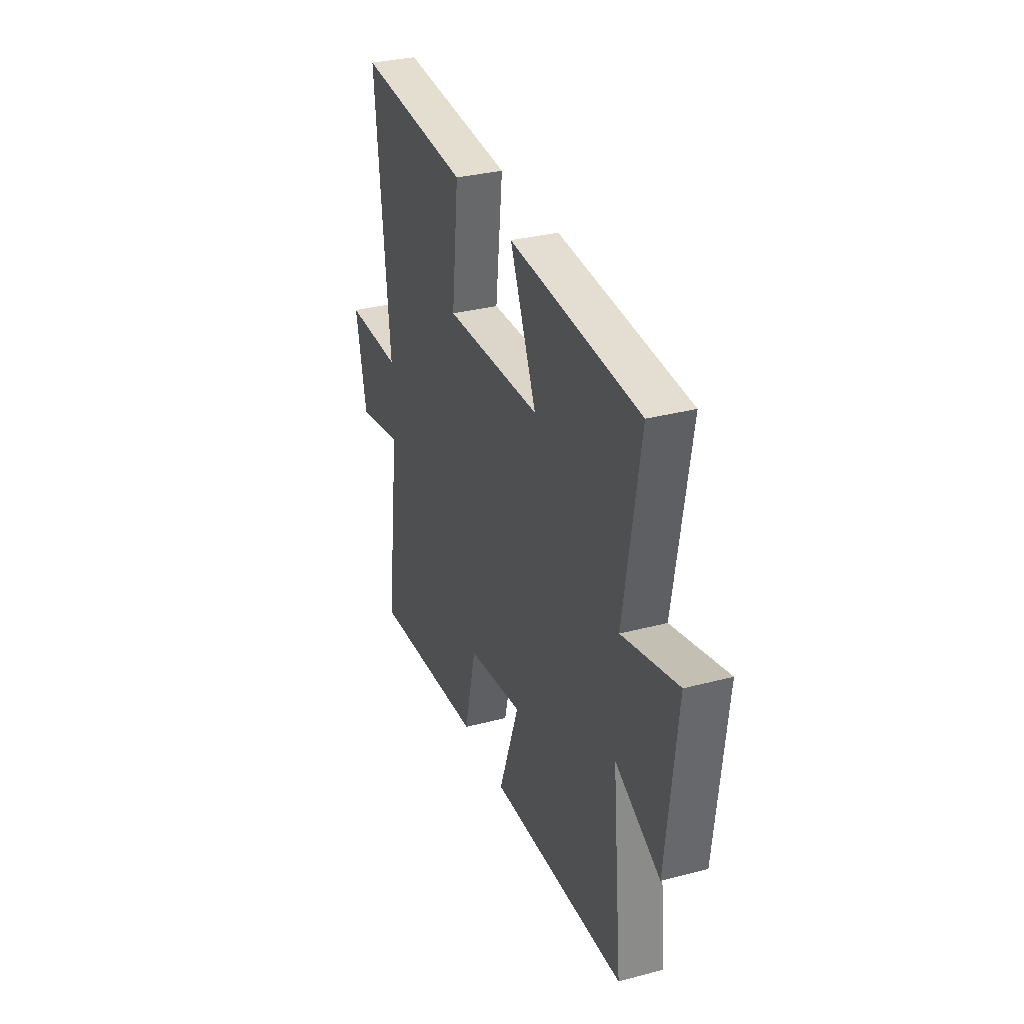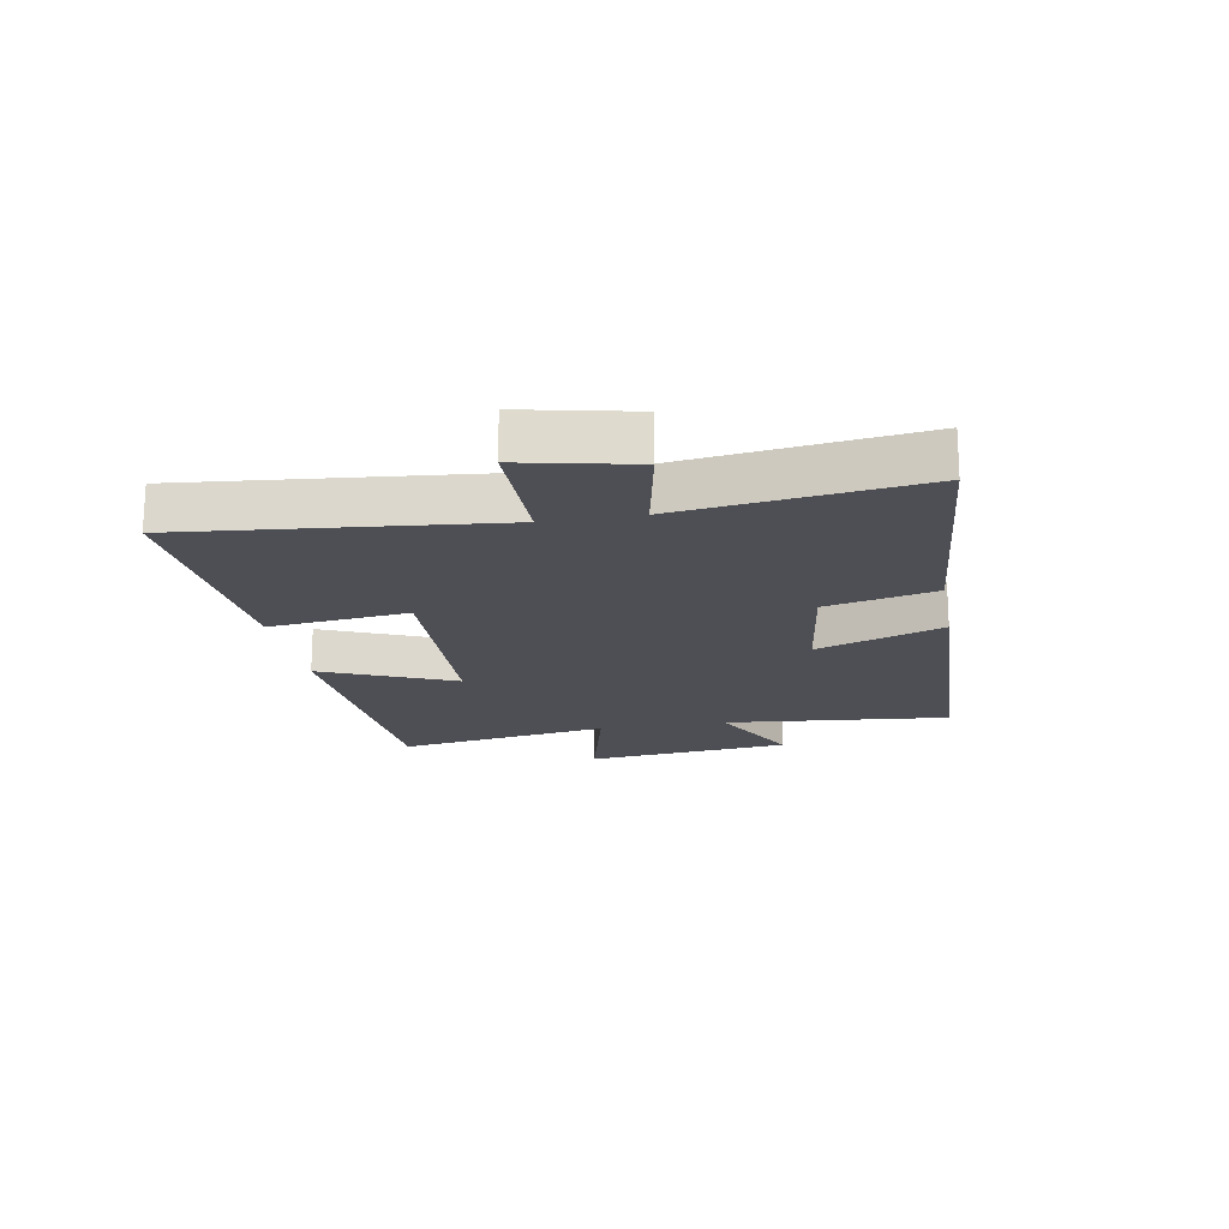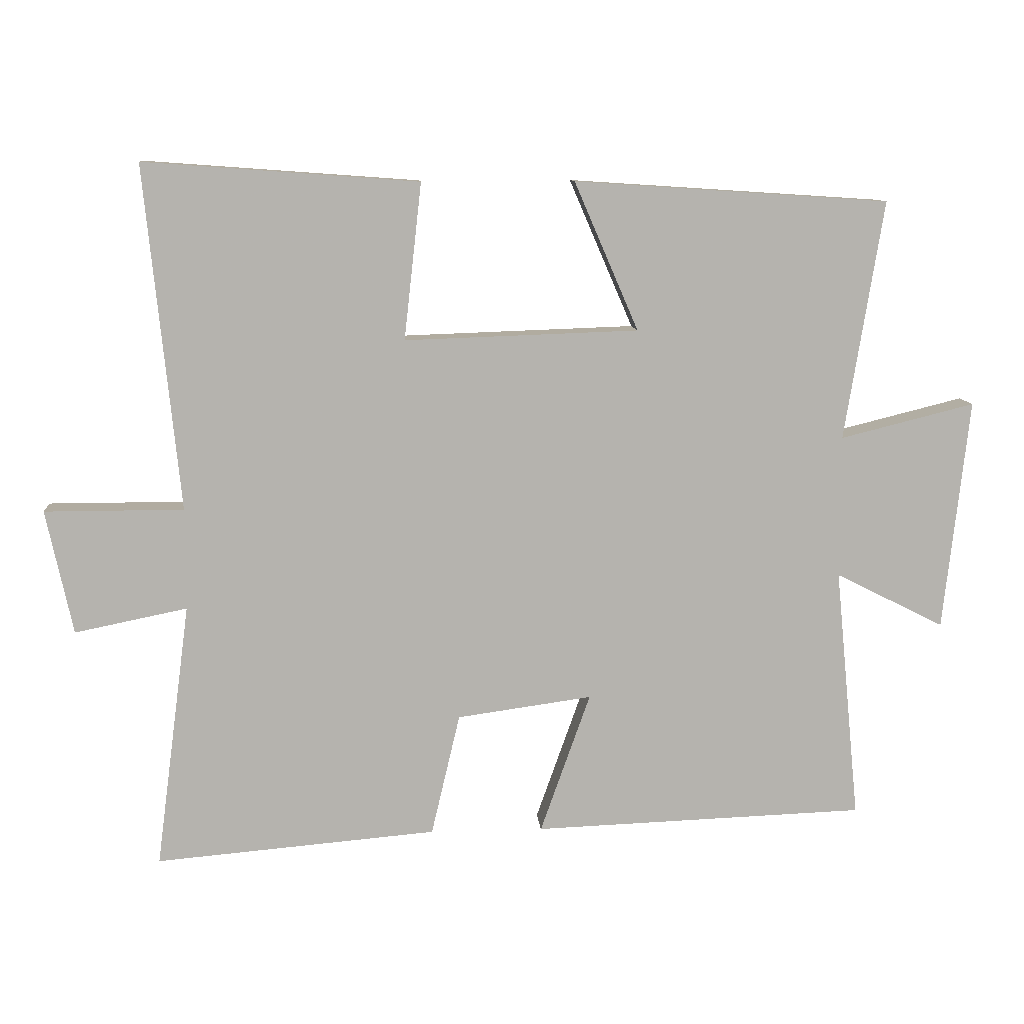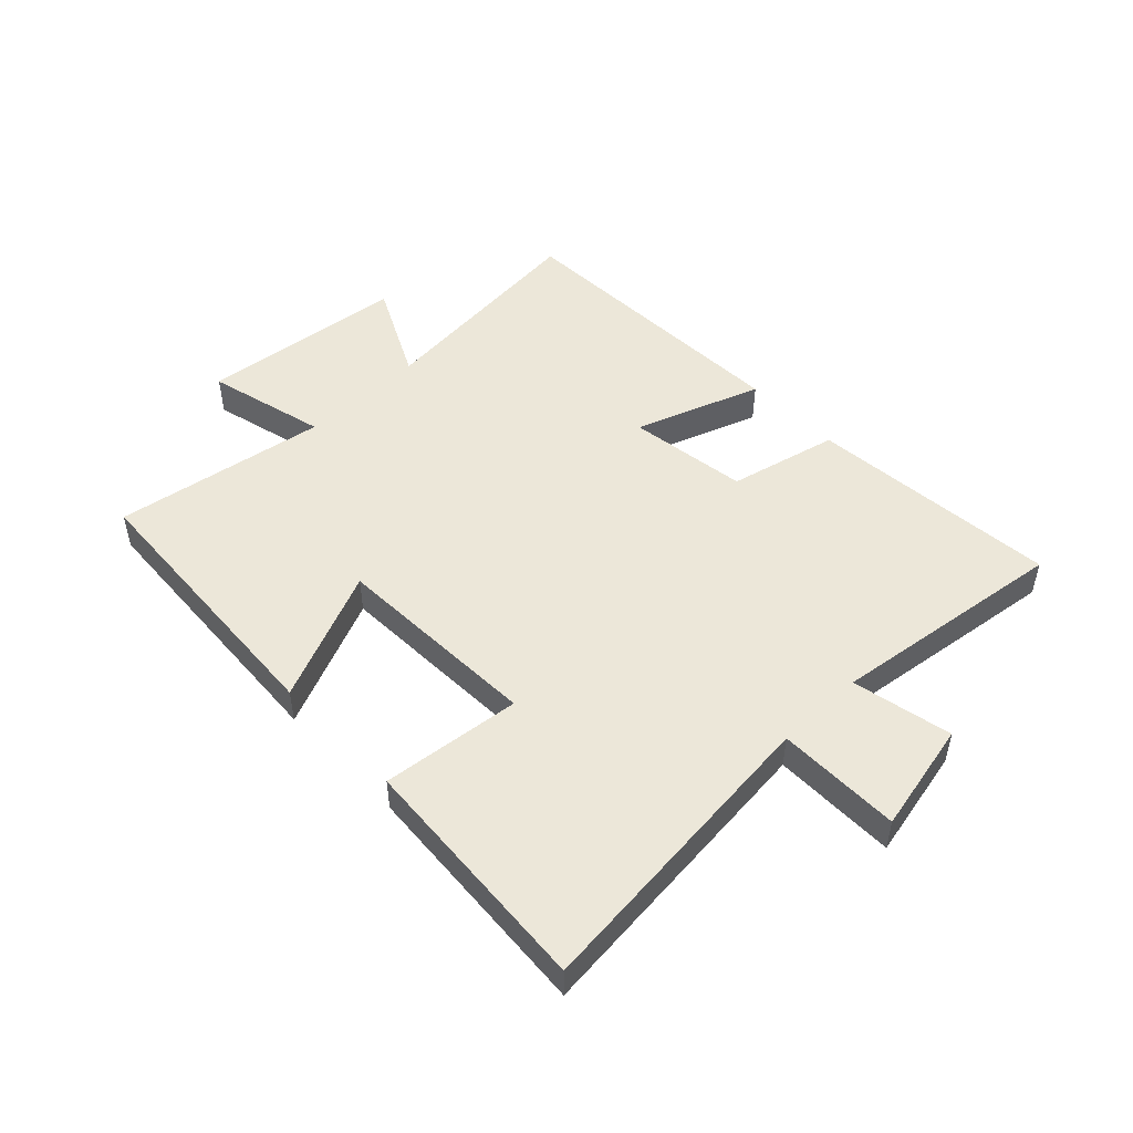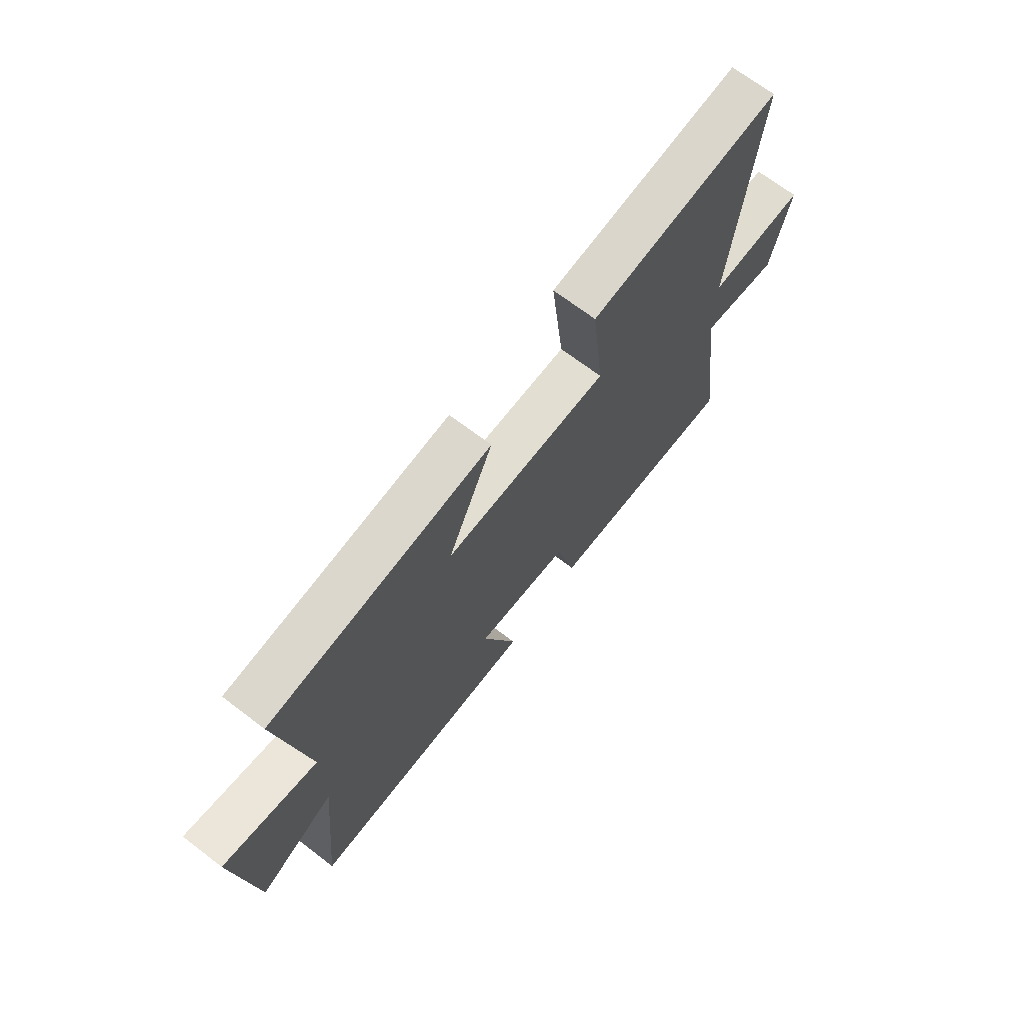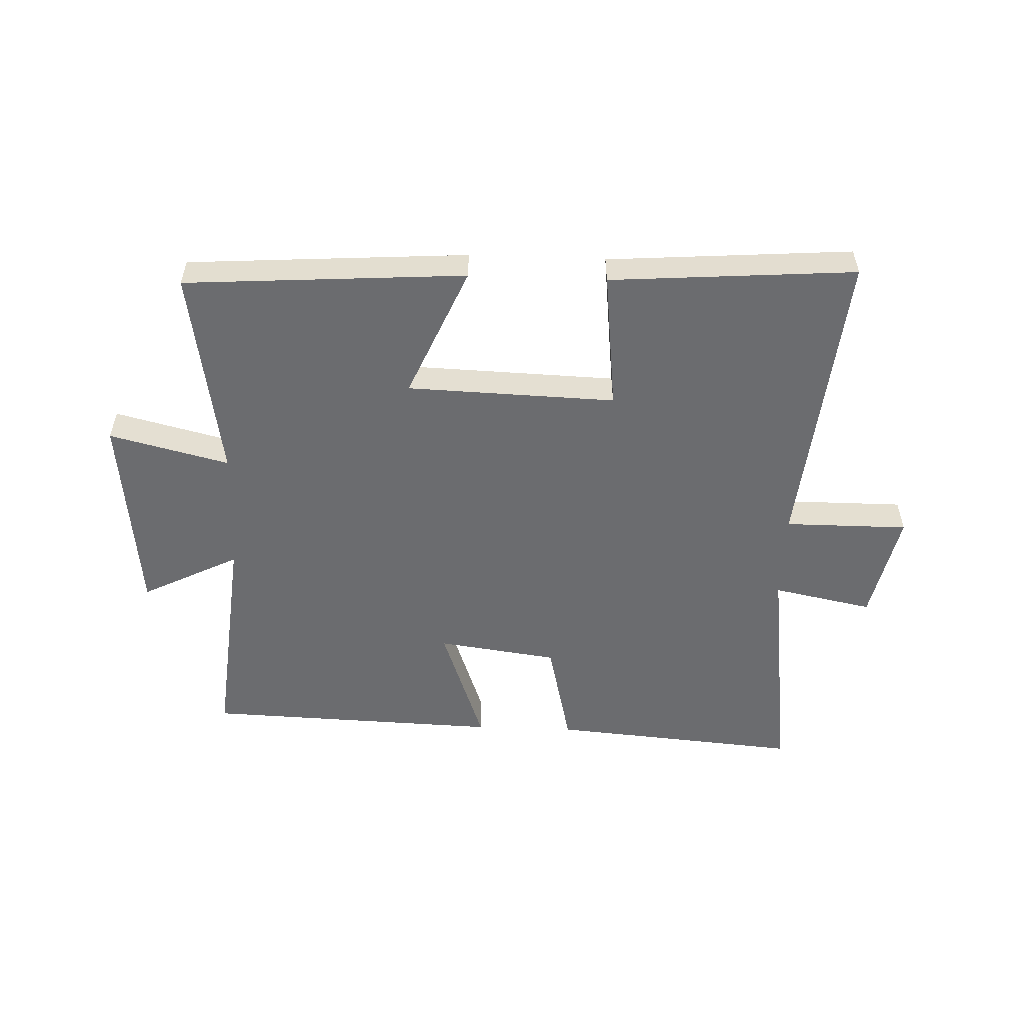
<metadata>
{"format":"obj","ext":"obj","renderer":"f3d","projection":"perspective","resolution":1024,"background":"white","views":[{"elev":32.1,"azim":-110.3,"up":"+Z"},{"elev":-18.4,"azim":100.2,"up":"+Y"},{"elev":10.2,"azim":175.4,"up":"+Z"},{"elev":49.7,"azim":46.1,"up":"+Y"},{"elev":69.6,"azim":-52.7,"up":"+Z"},{"elev":-53.7,"azim":-2.1,"up":"+Y"}]}
</metadata>
<code>
v 0.552 0.07 -0.536
v 0.131 0.07 -0.5
v 0.088 0.07 -0.317
v -0.114 0.07 -0.289
v -0.039 0.07 -0.5
v -0.537 0.07 -0.482
v -0.5 0.07 -0.103
v -0.663 0.07 -0.185
v -0.701 0.07 0.161
v -0.5 0.07 0.111
v -0.558 0.07 0.469
v -0.087 0.07 0.5
v -0.183 0.07 0.278
v 0.167 0.07 0.266
v 0.141 0.07 0.5
v 0.552 0.07 0.53
v 0.5 0.07 0.014
v 0.708 0.07 0.014
v 0.668 0.07 -0.172
v 0.5 0.07 -0.138
v 0.552 0 -0.536
v 0.131 0 -0.5
v 0.088 0 -0.317
v -0.114 0 -0.289
v -0.039 0 -0.5
v -0.537 0 -0.482
v -0.5 0 -0.103
v -0.663 0 -0.185
v -0.701 0 0.161
v -0.5 0 0.111
v -0.558 0 0.469
v -0.087 0 0.5
v -0.183 0 0.278
v 0.167 0 0.266
v 0.141 0 0.5
v 0.552 0 0.53
v 0.5 0 0.014
v 0.708 0 0.014
v 0.668 0 -0.172
v 0.5 0 -0.138
f 17 18 19 20
f 14 15 16 17
f 13 14 17 20
f 10 11 12 13
f 10 13 20 1
f 7 8 9 10
f 4 5 6 7
f 3 4 7 10
f 1 2 3
f 1 3 10
f 40 39 38 37
f 37 36 35 34
f 40 37 34 33
f 33 32 31 30
f 21 40 33 30
f 30 29 28 27
f 27 26 25 24
f 30 27 24 23
f 23 22 21
f 30 23 21
f 1 21 22 2
f 2 22 23 3
f 3 23 24 4
f 4 24 25 5
f 5 25 26 6
f 6 26 27 7
f 7 27 28 8
f 8 28 29 9
f 9 29 30 10
f 10 30 31 11
f 11 31 32 12
f 12 32 33 13
f 13 33 34 14
f 14 34 35 15
f 15 35 36 16
f 16 36 37 17
f 17 37 38 18
f 18 38 39 19
f 19 39 40 20
f 20 40 21 1

</code>
